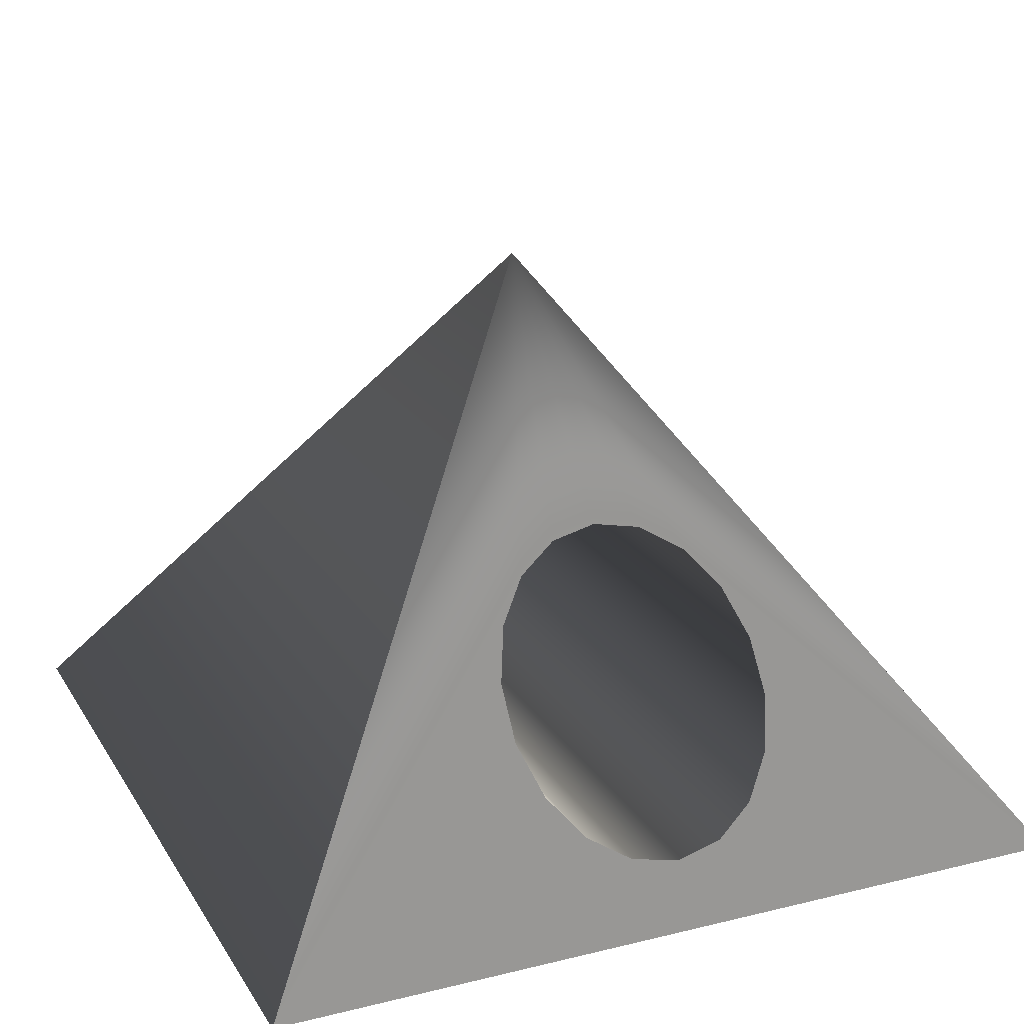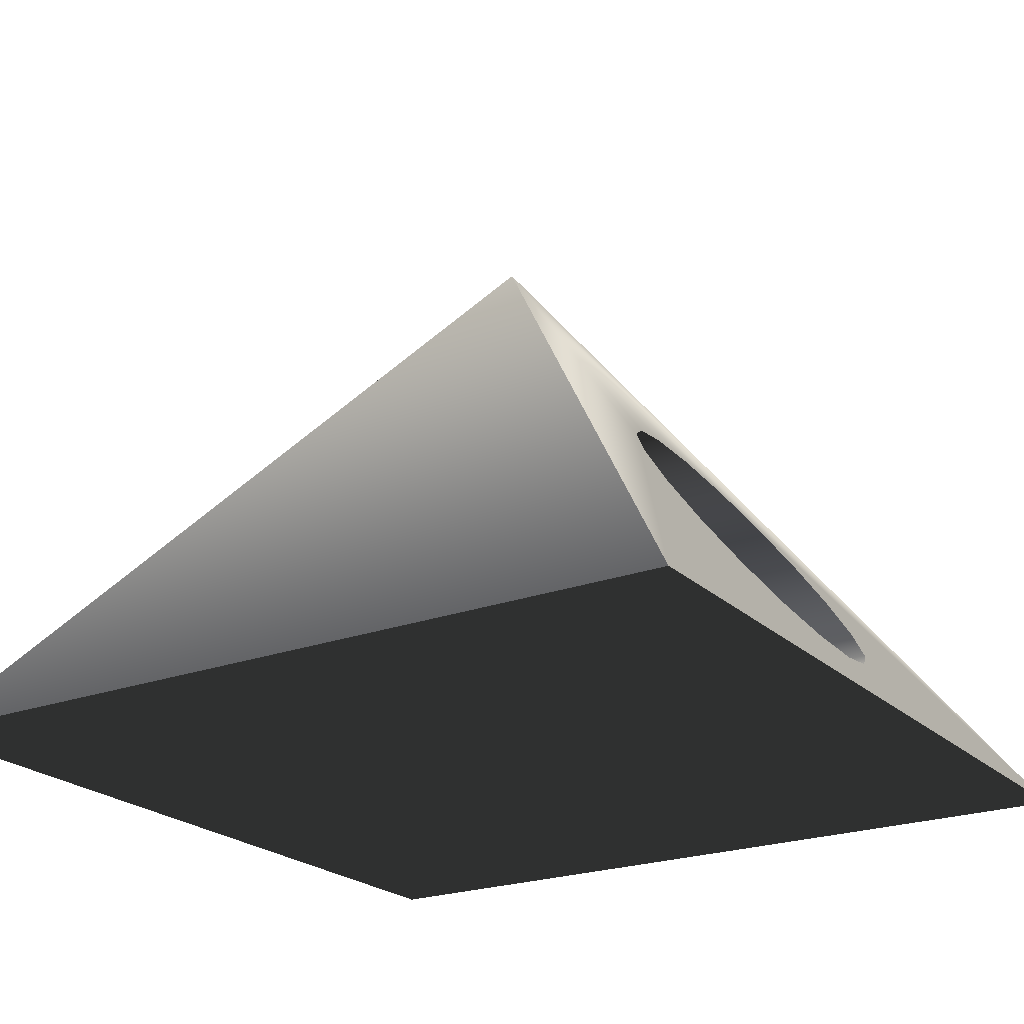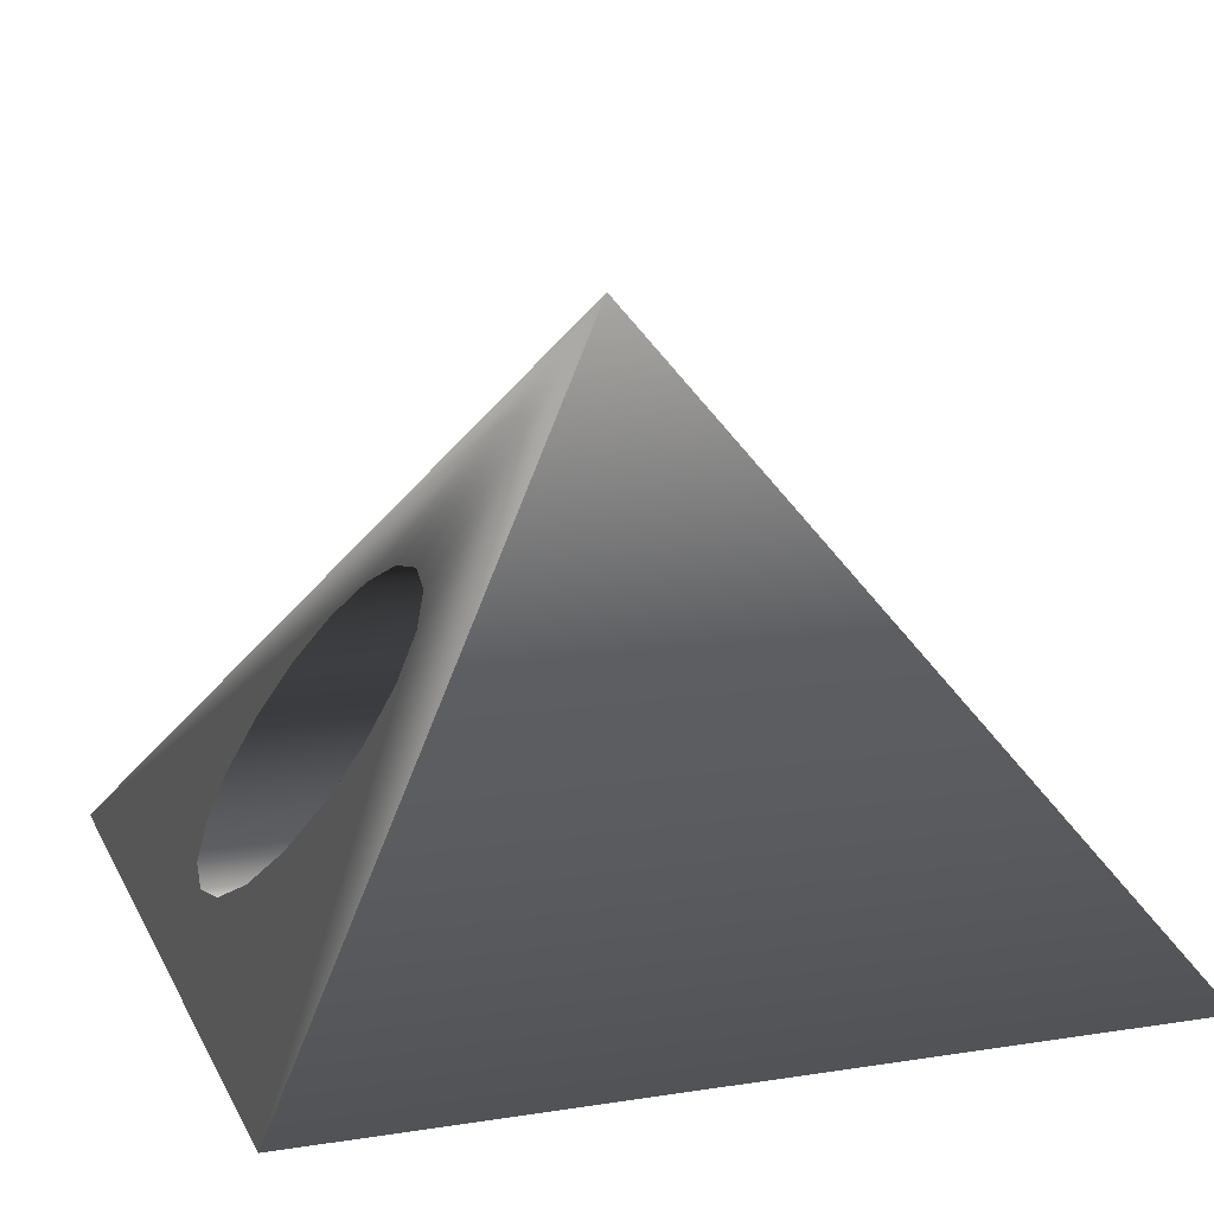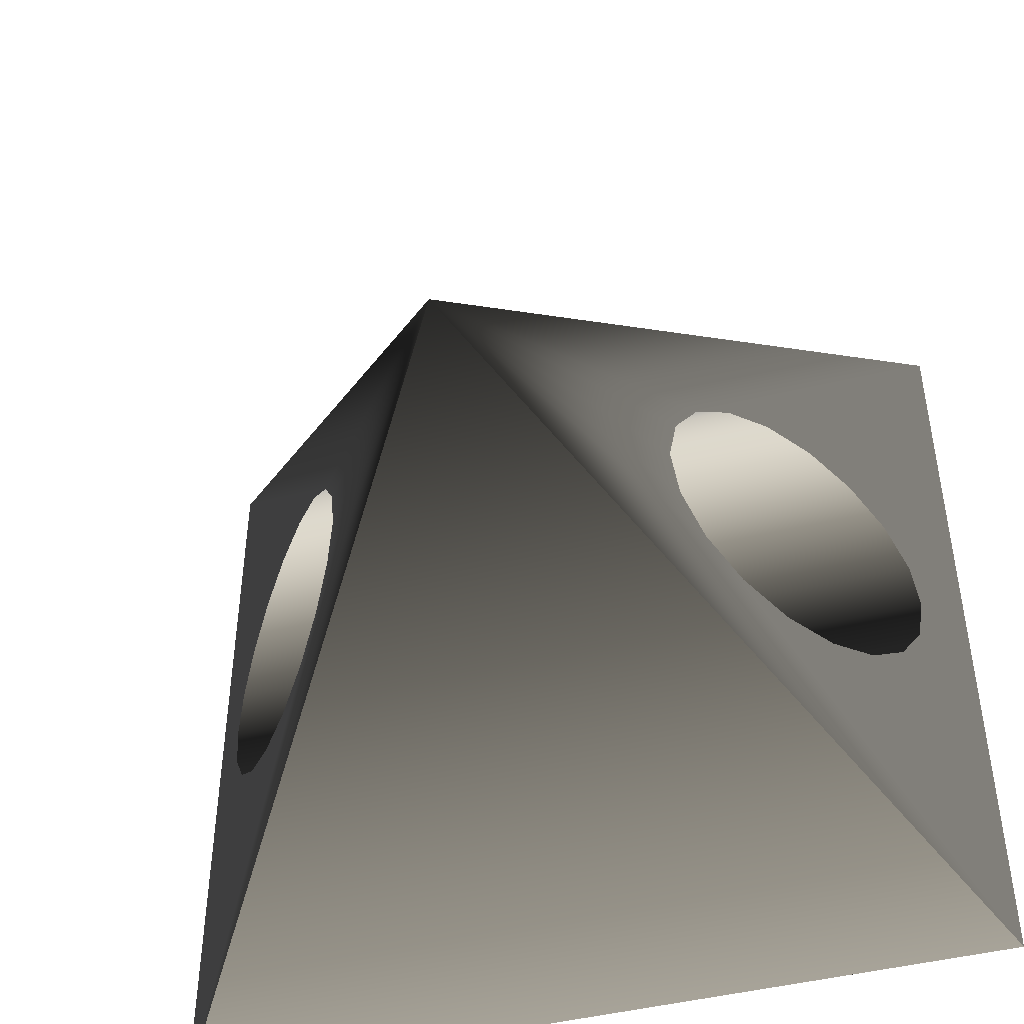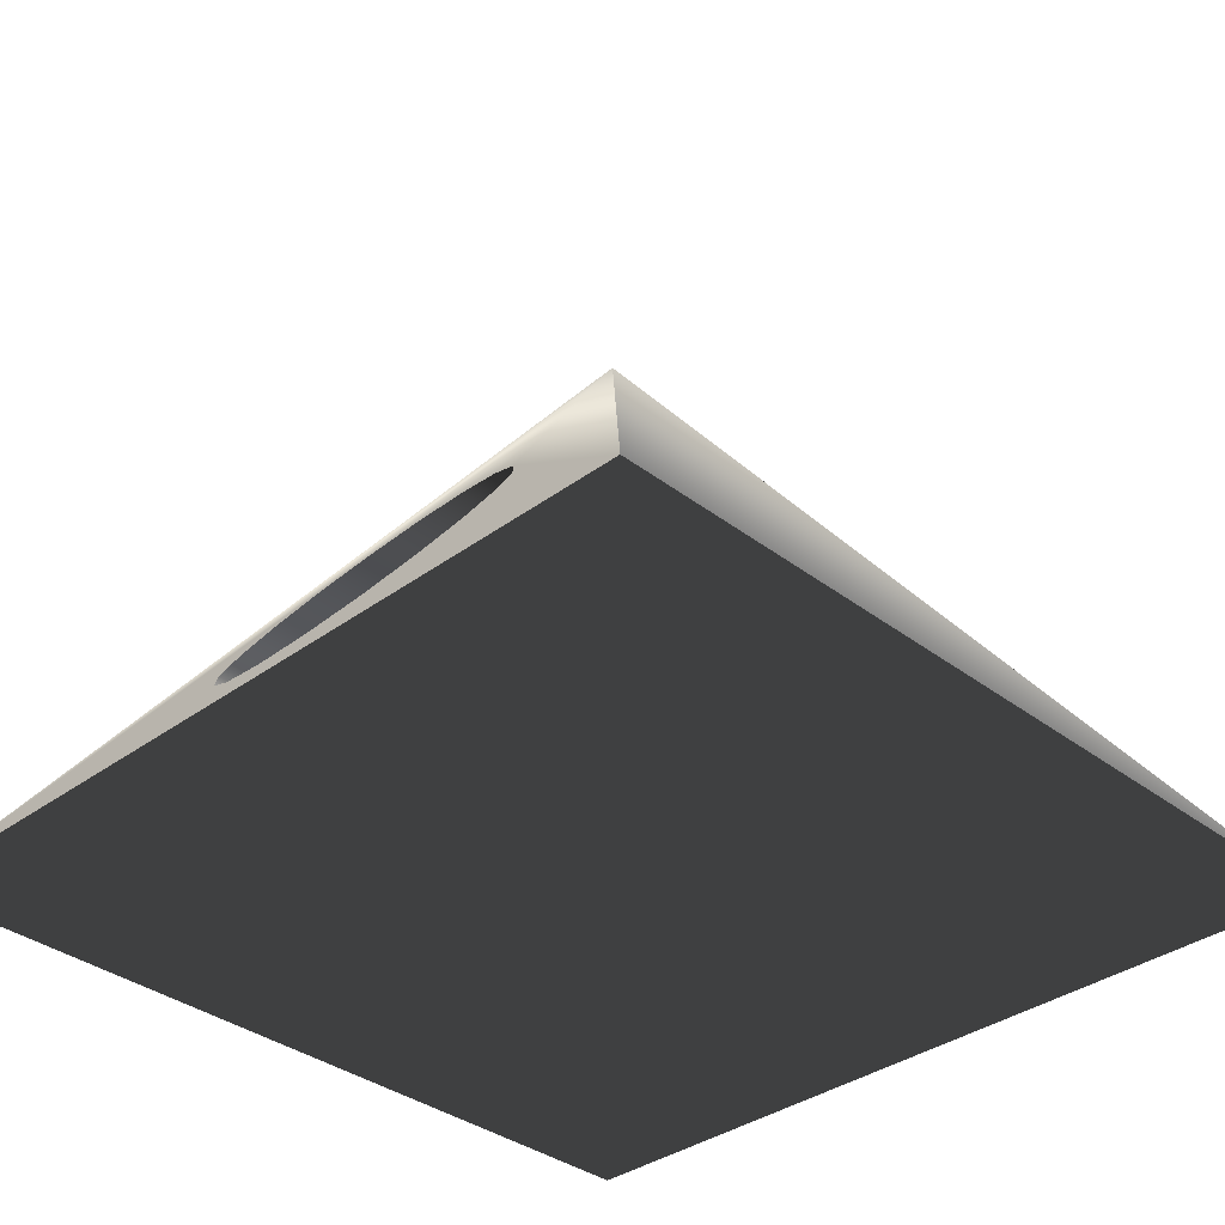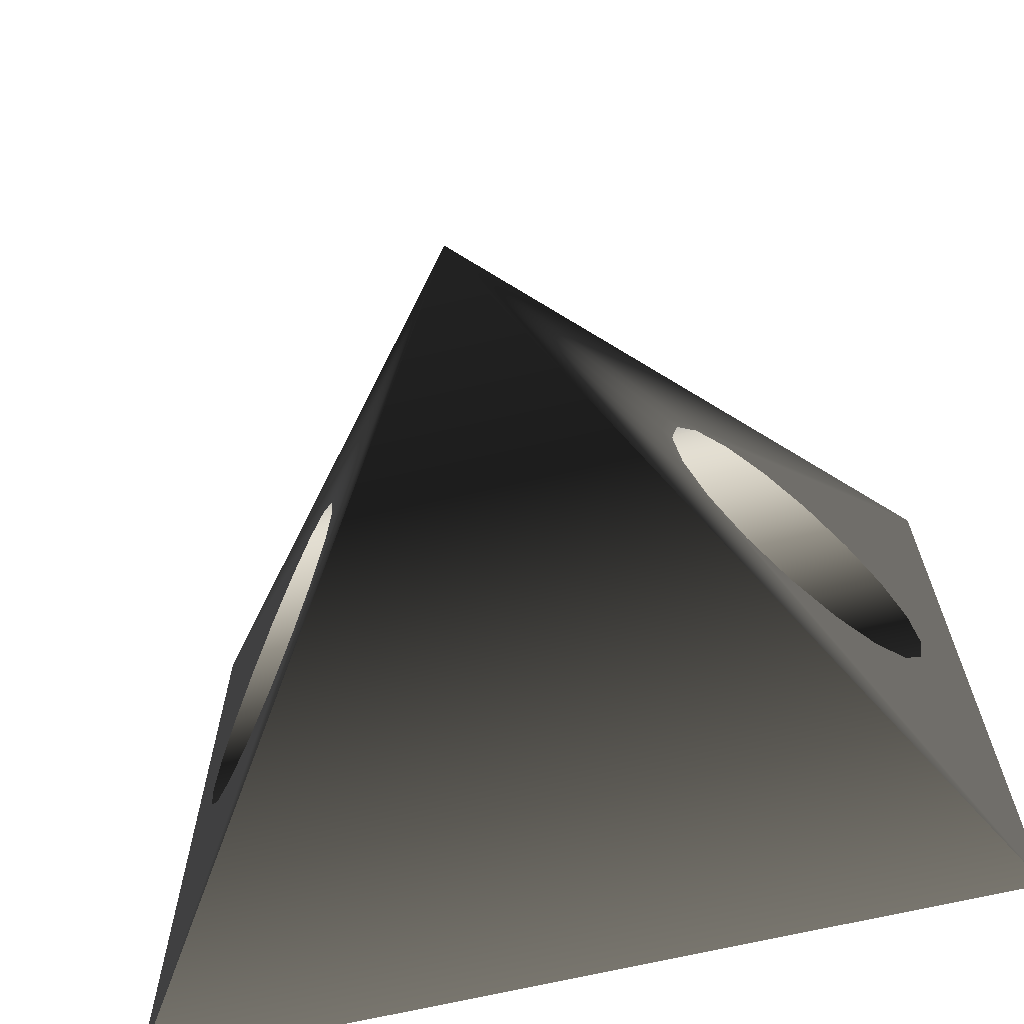
<metadata>
{"format":"obj","ext":"obj","renderer":"f3d","projection":"perspective","resolution":1024,"background":"white","views":[{"elev":21.3,"azim":66.5,"up":"+Y"},{"elev":-22.6,"azim":32.7,"up":"+Y"},{"elev":14.4,"azim":-18.7,"up":"+Y"},{"elev":-46.1,"azim":-164.3,"up":"+Z"},{"elev":-35.2,"azim":-45.5,"up":"+Y"},{"elev":-67.5,"azim":-166.8,"up":"+Z"}]}
</metadata>
<code>
v  -0.0656 15.65 0.4154
v  -16.67 -7.171 17.02
v  16.54 -7.171 17.02
v  16.54 -7.171 -16.19
v  -16.67 -7.171 -16.19
v  14.95 -4.99 -0.134
v  14.71 -4.655 -2.033
v  -14.84 -4.655 -2.033
v  -15.08 -4.99 -0.134
v  14.01 -3.691 -3.704
v  -14.14 -3.691 -3.704
v  12.93 -2.213 -4.944
v  -13.06 -2.213 -4.944
v  11.61 -0.4006 -5.603
v  -11.74 -0.4006 -5.603
v  10.21 1.528 -5.603
v  -10.34 1.528 -5.603
v  8.89 3.341 -4.944
v  -9.021 3.341 -4.944
v  7.815 4.818 -3.704
v  -7.946 4.818 -3.704
v  7.113 5.782 -2.033
v  -7.244 5.782 -2.033
v  6.869 6.117 -0.134
v  -7 6.117 -0.134
v  7.113 5.782 1.765
v  -7.244 5.782 1.765
v  7.815 4.818 3.436
v  -7.946 4.818 3.436
v  8.89 3.341 4.676
v  -9.021 3.341 4.676
v  10.21 1.528 5.335
v  -10.34 1.528 5.335
v  11.61 -0.4006 5.335
v  -11.74 -0.4006 5.335
v  12.93 -2.213 4.676
v  -13.06 -2.213 4.676
v  14.01 -3.691 3.436
v  -14.14 -3.691 3.436
v  14.71 -4.655 1.766
v  -14.84 -4.655 1.766
g Cylinder006
f 1 2 3
f 1 4 5
f 2 5 4
f 4 3 2
f 6 7 8
f 8 9 6
f 7 10 11
f 11 8 7
f 10 12 13
f 13 11 10
f 12 14 15
f 15 13 12
f 14 16 17
f 17 15 14
f 16 18 19
f 19 17 16
f 18 20 21
f 21 19 18
f 20 22 23
f 23 21 20
f 22 24 25
f 25 23 22
f 25 24 26
f 26 27 25
f 27 26 28
f 28 29 27
f 29 28 30
f 30 31 29
f 32 33 31
f 31 30 32
f 33 32 34
f 34 35 33
f 35 34 36
f 36 37 35
f 37 36 38
f 38 39 37
f 40 41 39
f 39 38 40
f 41 40 6
f 6 9 41
f 3 4 6
f 3 6 40
f 3 40 38
f 3 38 36
f 3 36 34
f 3 34 32
f 3 32 30
f 3 30 28
f 1 3 28
f 1 28 26
f 1 26 24
f 1 24 22
f 1 22 20
f 7 6 4
f 10 7 4
f 12 10 4
f 14 12 4
f 16 14 4
f 18 16 4
f 20 18 4
f 1 20 4
f 9 5 2
f 41 9 2
f 39 41 2
f 37 39 2
f 35 37 2
f 33 35 2
f 31 33 2
f 29 31 2
f 29 2 1
f 27 29 1
f 5 9 8
f 5 8 11
f 5 11 13
f 5 13 15
f 5 15 17
f 5 17 19
f 5 19 21
f 1 5 21
f 1 21 23
f 1 23 25
f 27 1 25

</code>
